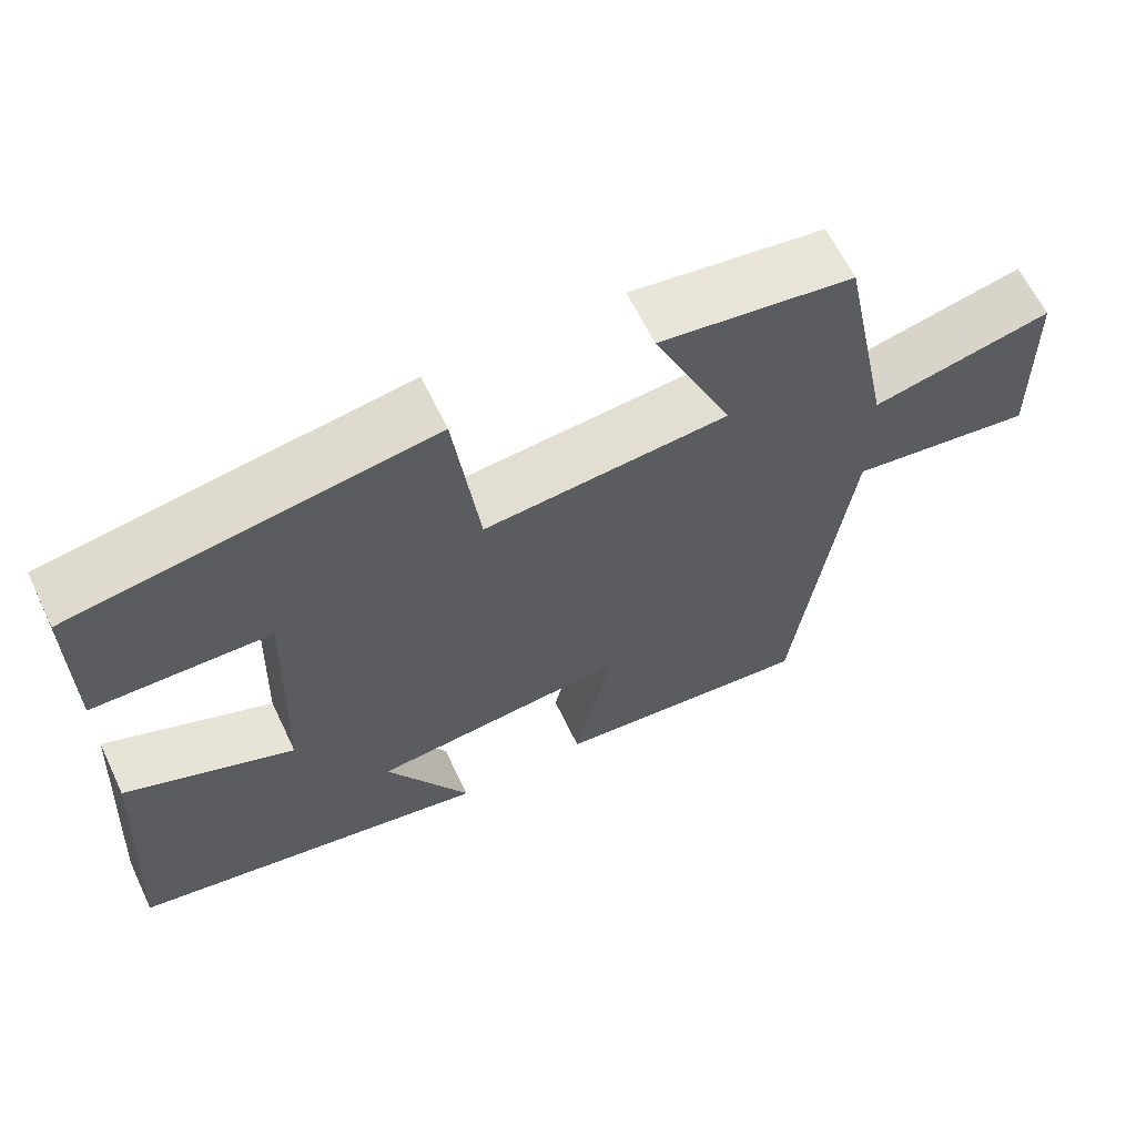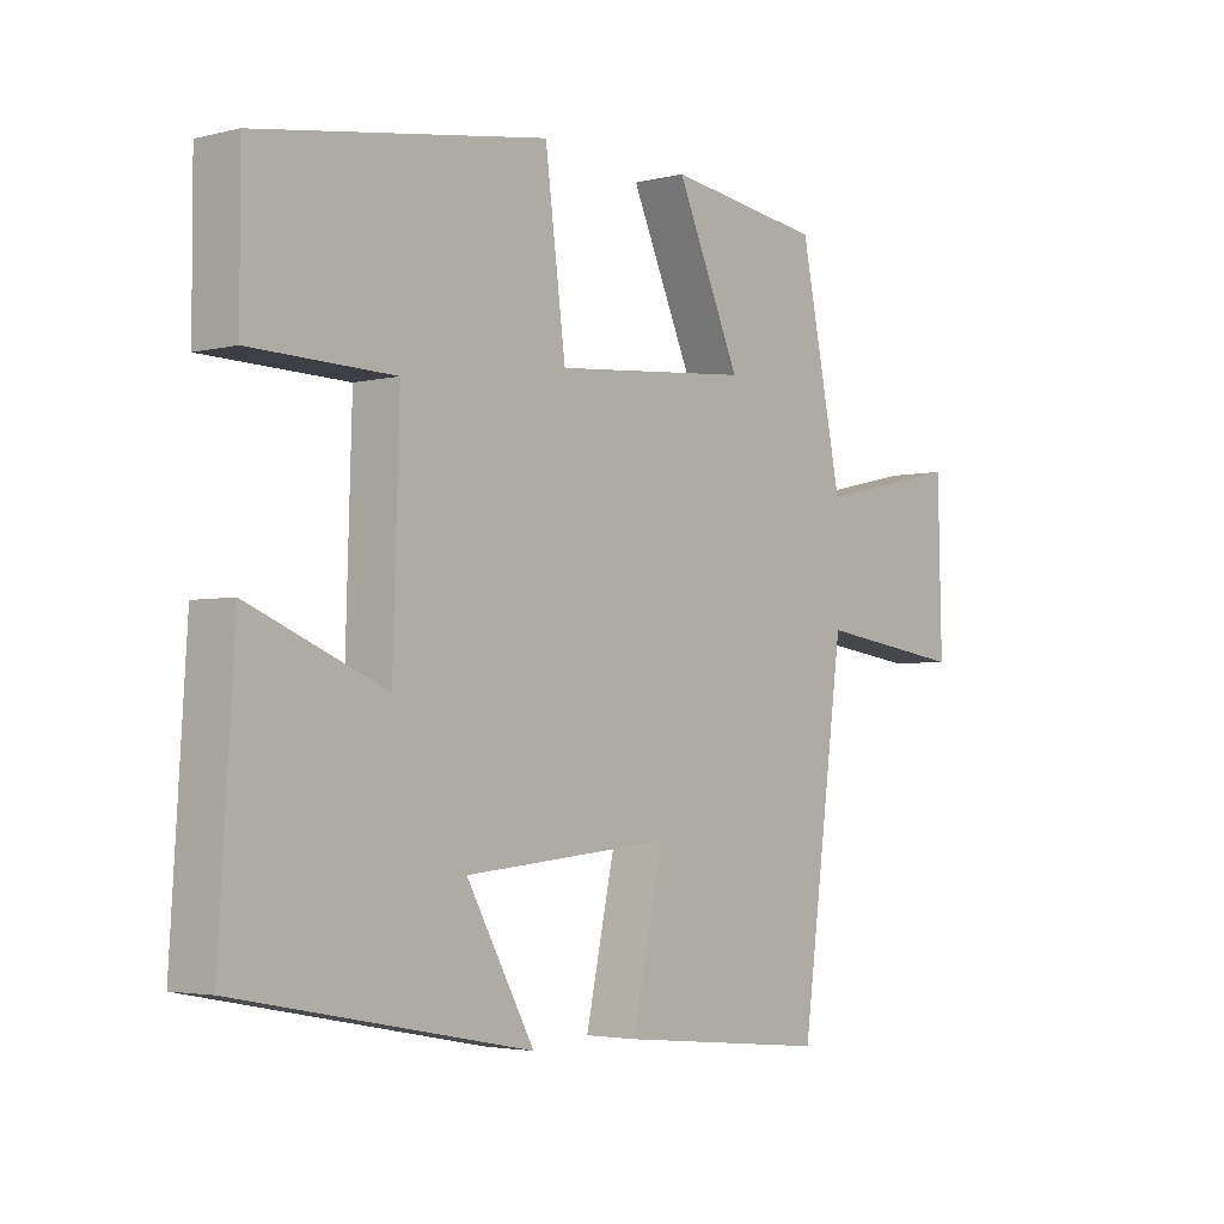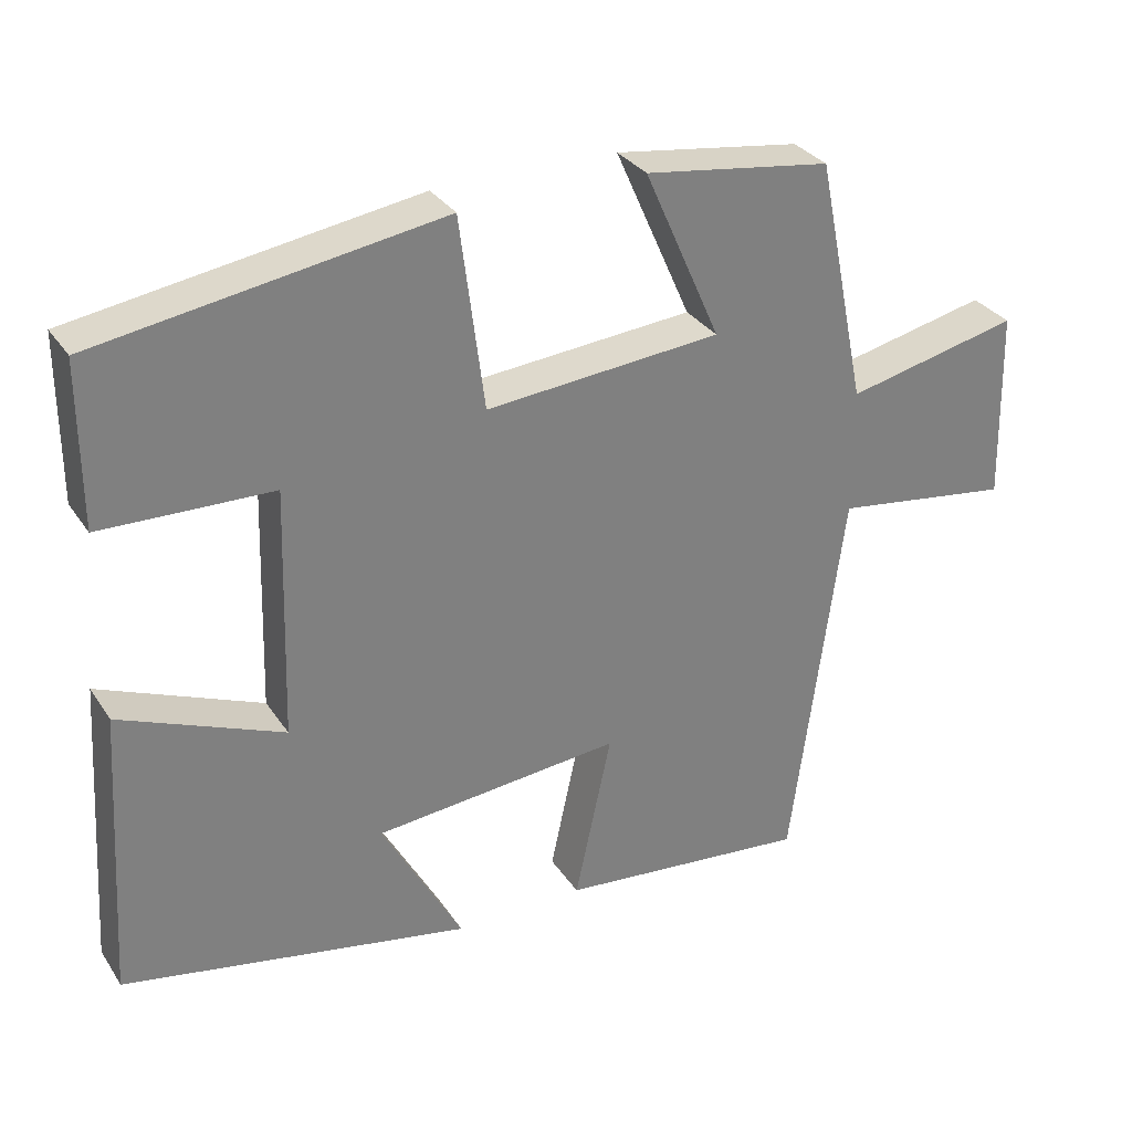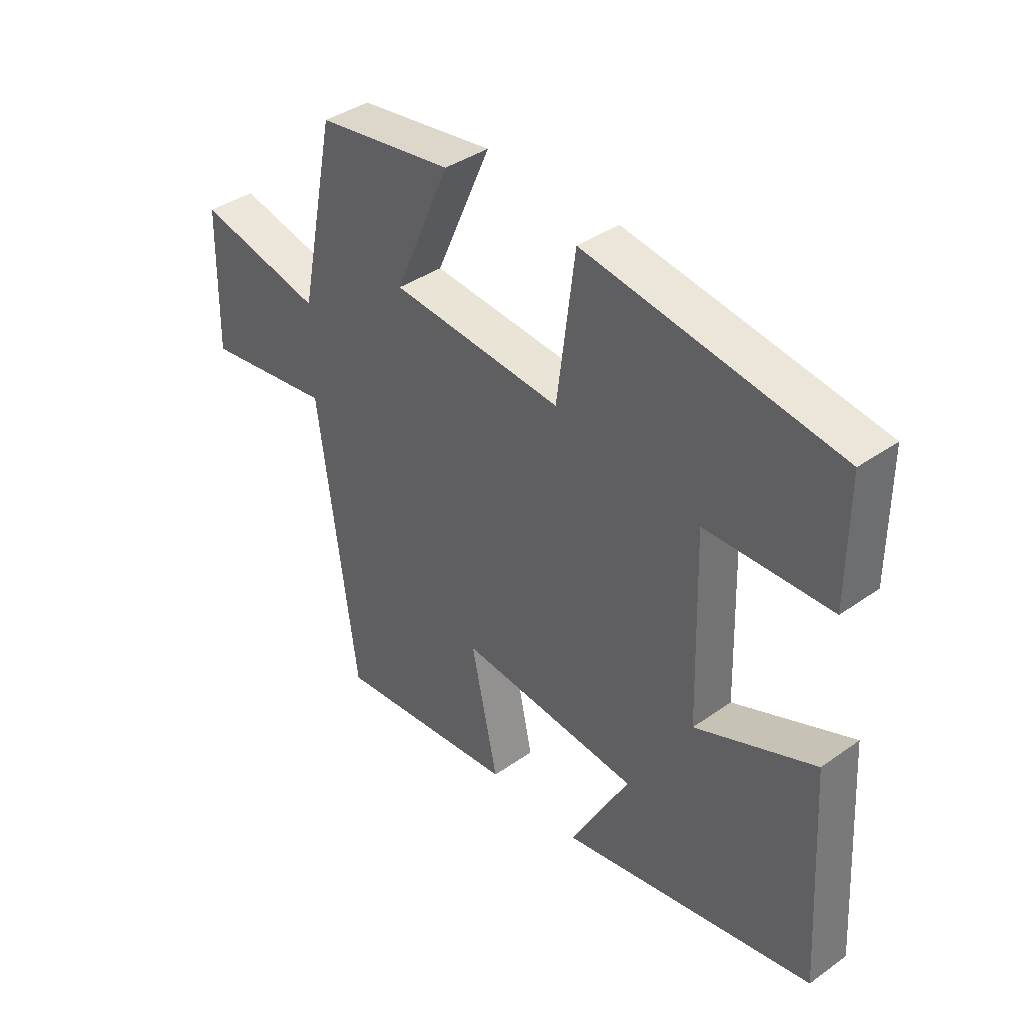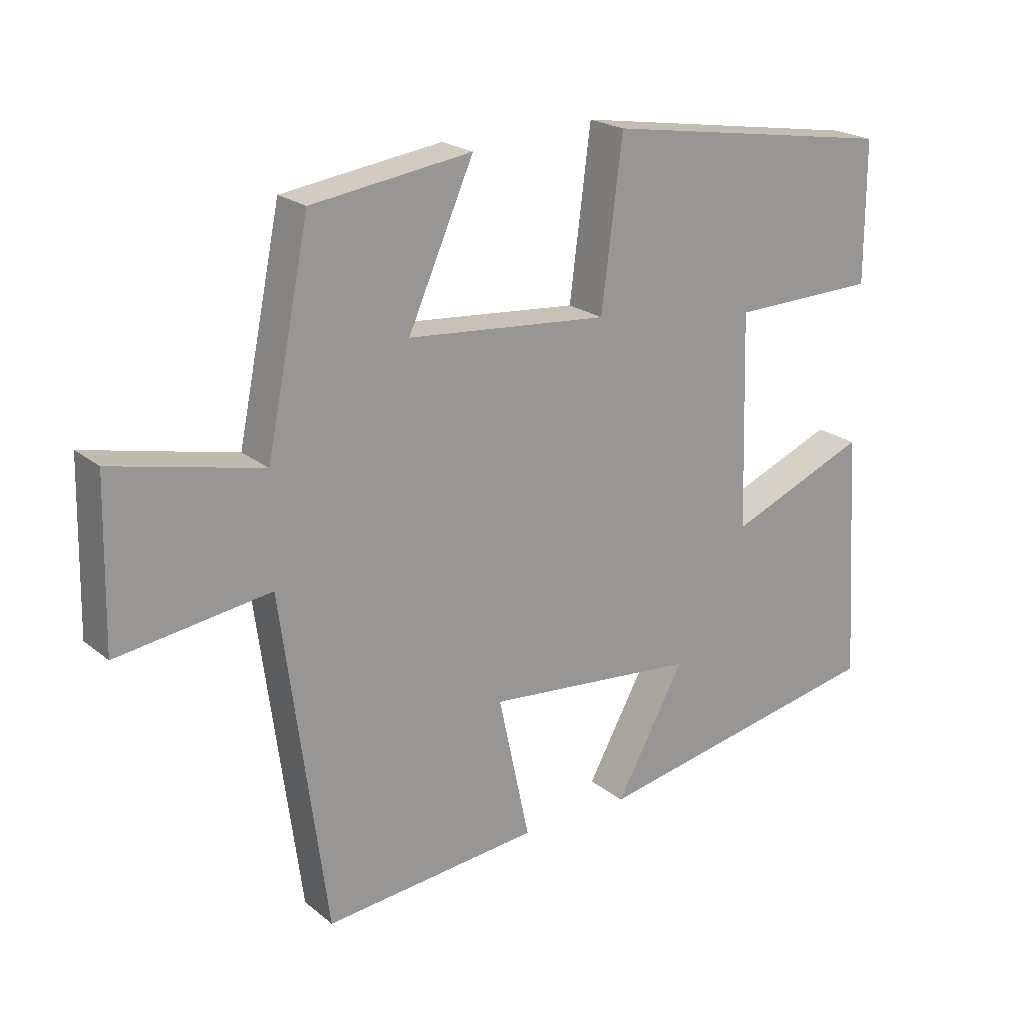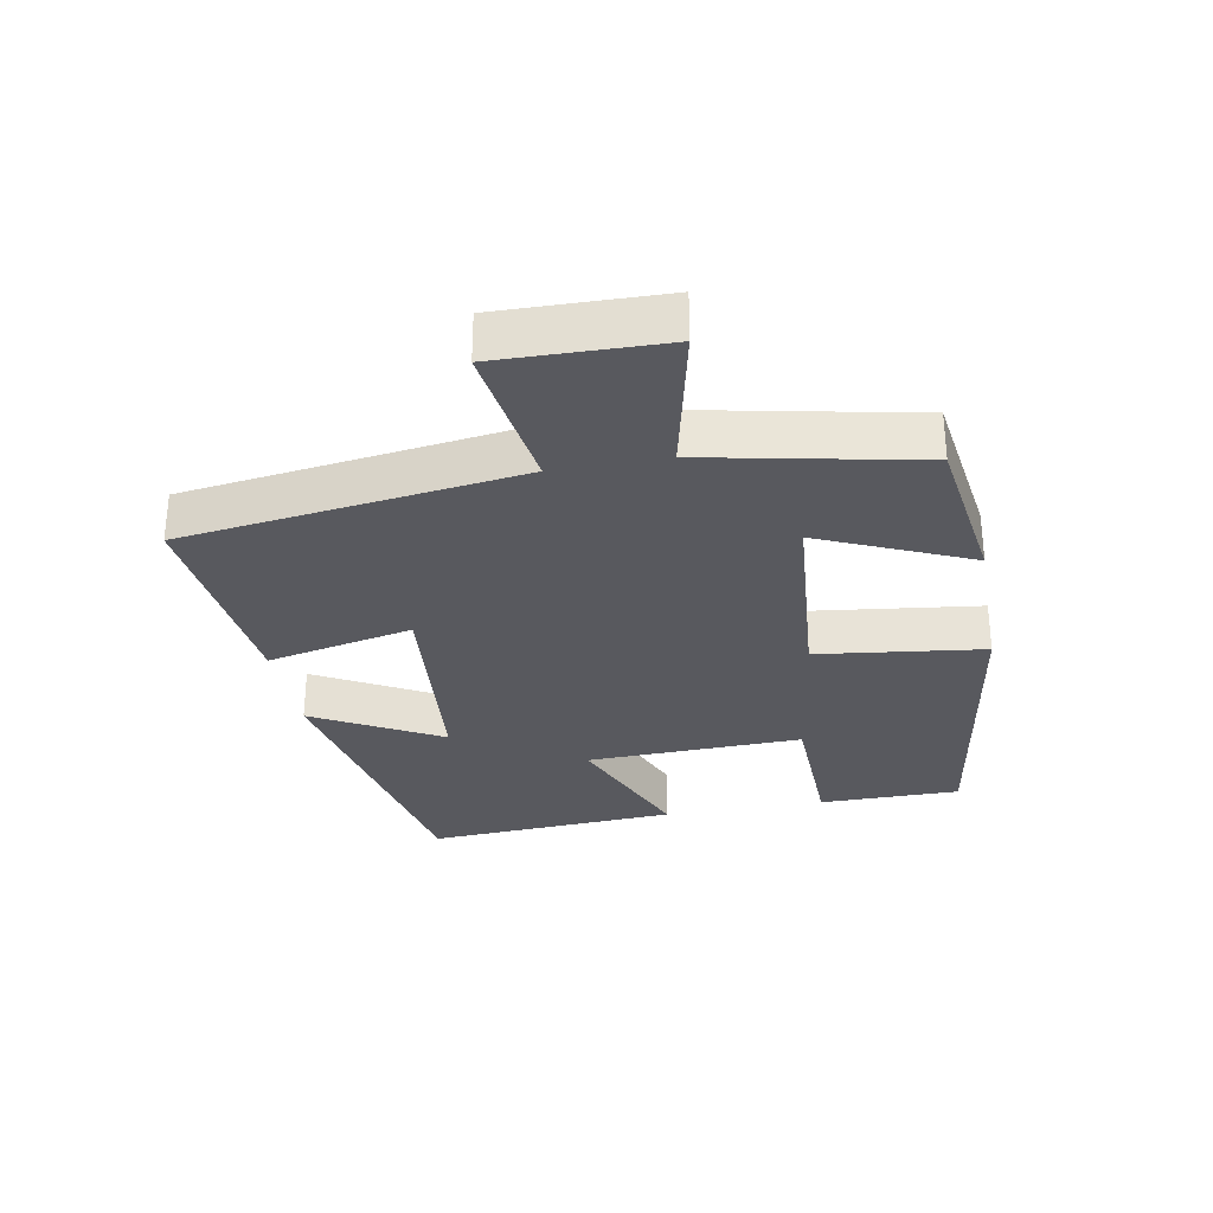
<metadata>
{"format":"obj","ext":"obj","renderer":"f3d","projection":"perspective","resolution":1024,"background":"white","views":[{"elev":63.3,"azim":154.4,"up":"+Z"},{"elev":-3.3,"azim":130.2,"up":"+Z"},{"elev":31.2,"azim":152.1,"up":"+Z"},{"elev":38.9,"azim":48.5,"up":"+Z"},{"elev":21.3,"azim":-35.7,"up":"+Z"},{"elev":-30.3,"azim":-79.5,"up":"+Y"}]}
</metadata>
<code>
v -0.432 0.07 -0.533
v -0.5 0.07 -0.023
v -0.733 0.07 -0.056
v -0.727 0.07 0.194
v -0.5 0.07 0.143
v -0.434 0.07 0.465
v -0.19 0.07 0.5
v -0.29 0.07 0.274
v 0.018 0.07 0.248
v 0.05 0.07 0.5
v 0.5 0.07 0.43
v 0.5 0.07 0.216
v 0.277 0.07 0.21
v 0.287 0.07 -0.118
v 0.5 0.07 -0.03
v 0.524 0.07 -0.412
v 0.068 0.07 -0.5
v 0.174 0.07 -0.308
v -0.15 0.07 -0.278
v -0.102 0.07 -0.5
v -0.432 0 -0.533
v -0.5 0 -0.023
v -0.733 0 -0.056
v -0.727 0 0.194
v -0.5 0 0.143
v -0.434 0 0.465
v -0.19 0 0.5
v -0.29 0 0.274
v 0.018 0 0.248
v 0.05 0 0.5
v 0.5 0 0.43
v 0.5 0 0.216
v 0.277 0 0.21
v 0.287 0 -0.118
v 0.5 0 -0.03
v 0.524 0 -0.412
v 0.068 0 -0.5
v 0.174 0 -0.308
v -0.15 0 -0.278
v -0.102 0 -0.5
f 19 20 1 2
f 18 19 2
f 16 17 18
f 15 16 18
f 14 15 18
f 13 14 18 2
f 11 12 13
f 10 11 13
f 9 10 13
f 13 2 3
f 9 13 3
f 8 9 3
f 5 6 7 8
f 5 8 3
f 3 4 5
f 22 21 40 39
f 22 39 38
f 38 37 36
f 38 36 35
f 38 35 34
f 22 38 34 33
f 33 32 31
f 33 31 30
f 33 30 29
f 23 22 33
f 23 33 29
f 23 29 28
f 28 27 26 25
f 23 28 25
f 25 24 23
f 1 21 22 2
f 2 22 23 3
f 3 23 24 4
f 4 24 25 5
f 5 25 26 6
f 6 26 27 7
f 7 27 28 8
f 8 28 29 9
f 9 29 30 10
f 10 30 31 11
f 11 31 32 12
f 12 32 33 13
f 13 33 34 14
f 14 34 35 15
f 15 35 36 16
f 16 36 37 17
f 17 37 38 18
f 18 38 39 19
f 19 39 40 20
f 20 40 21 1

</code>
